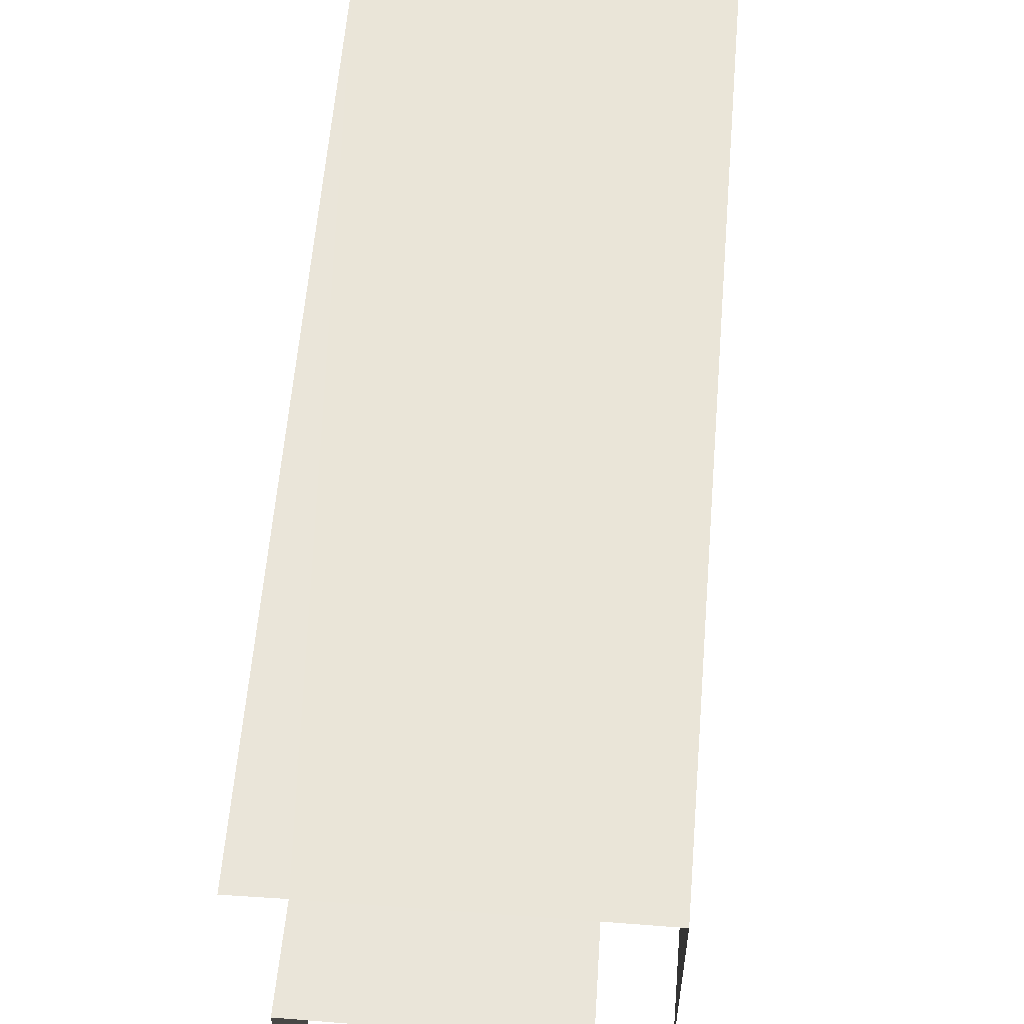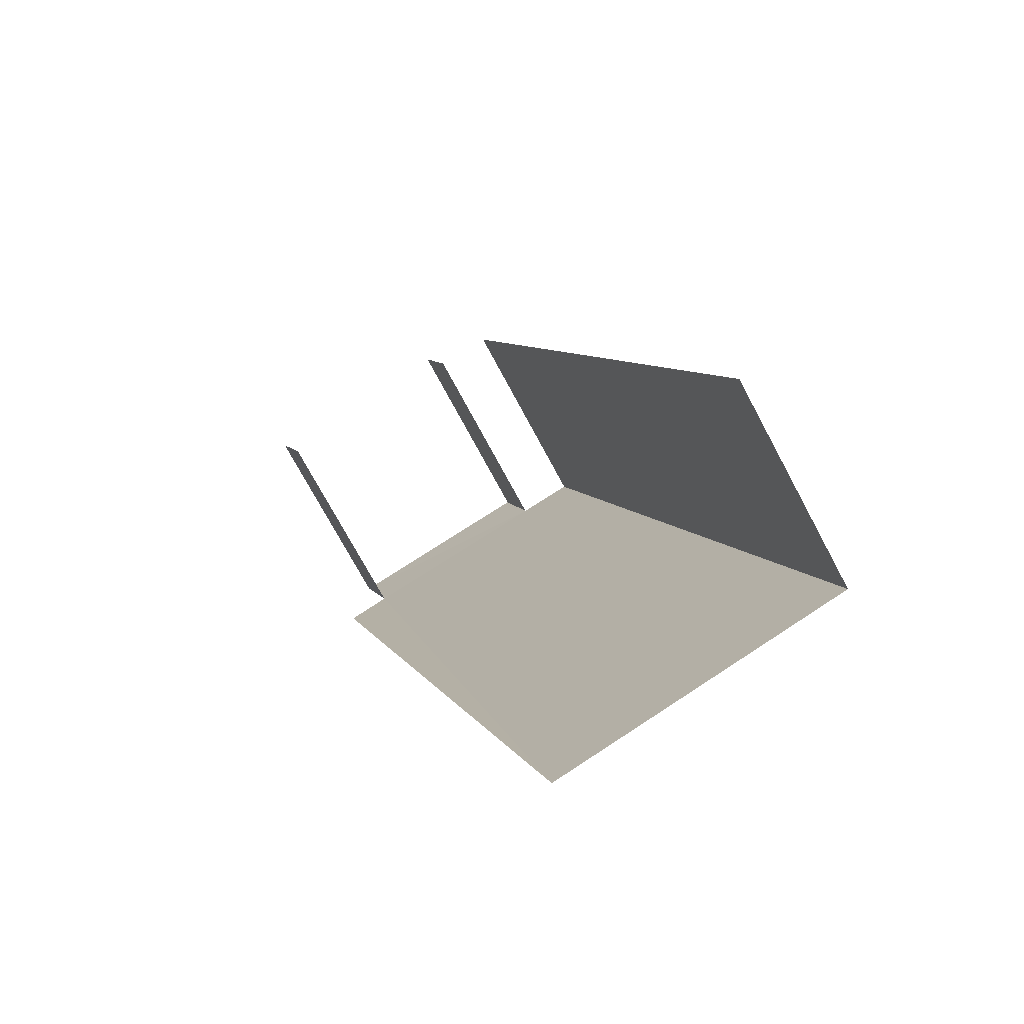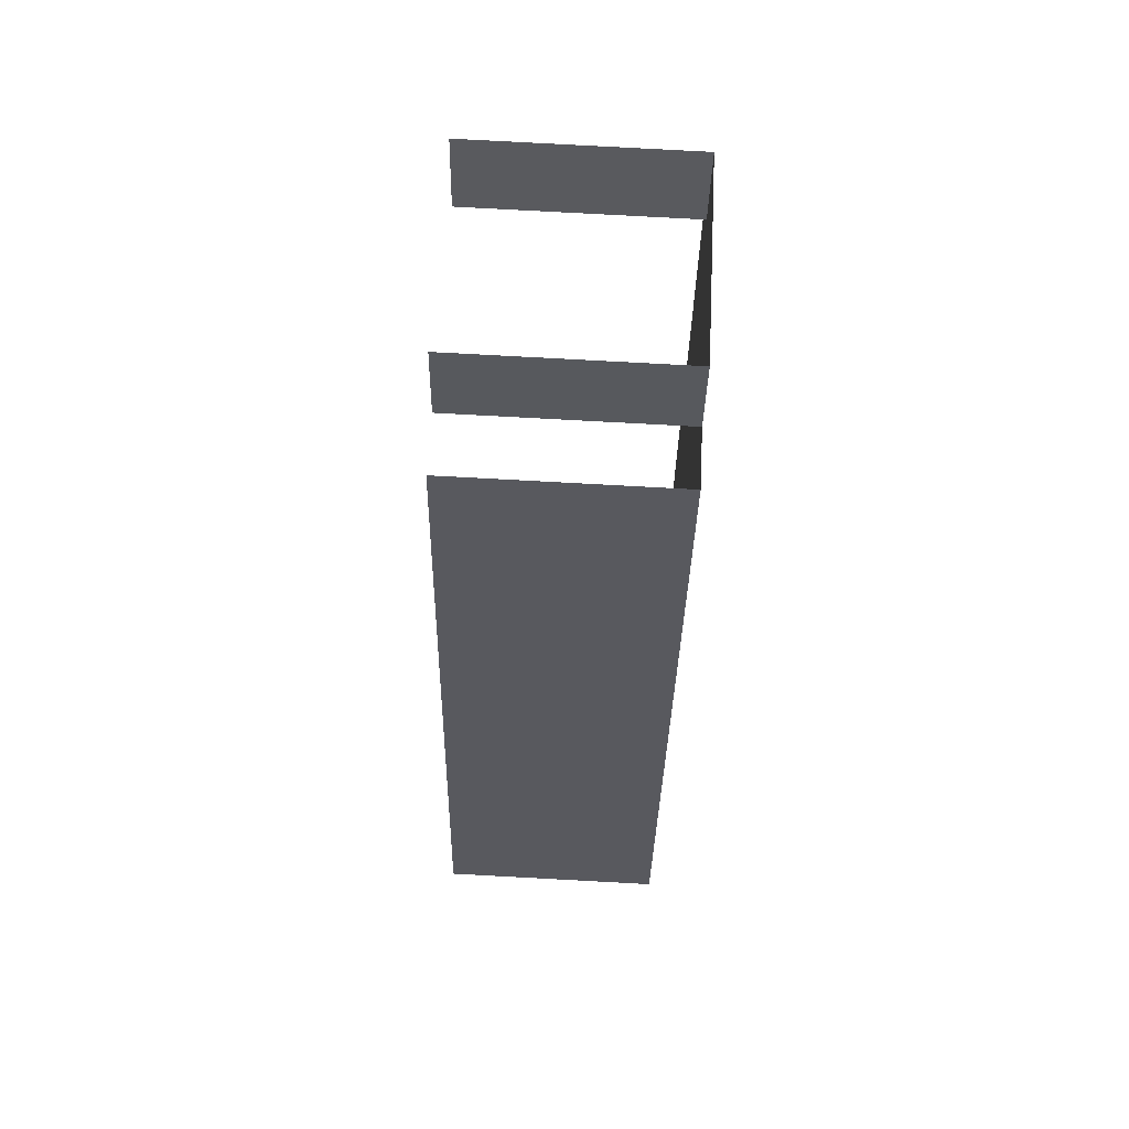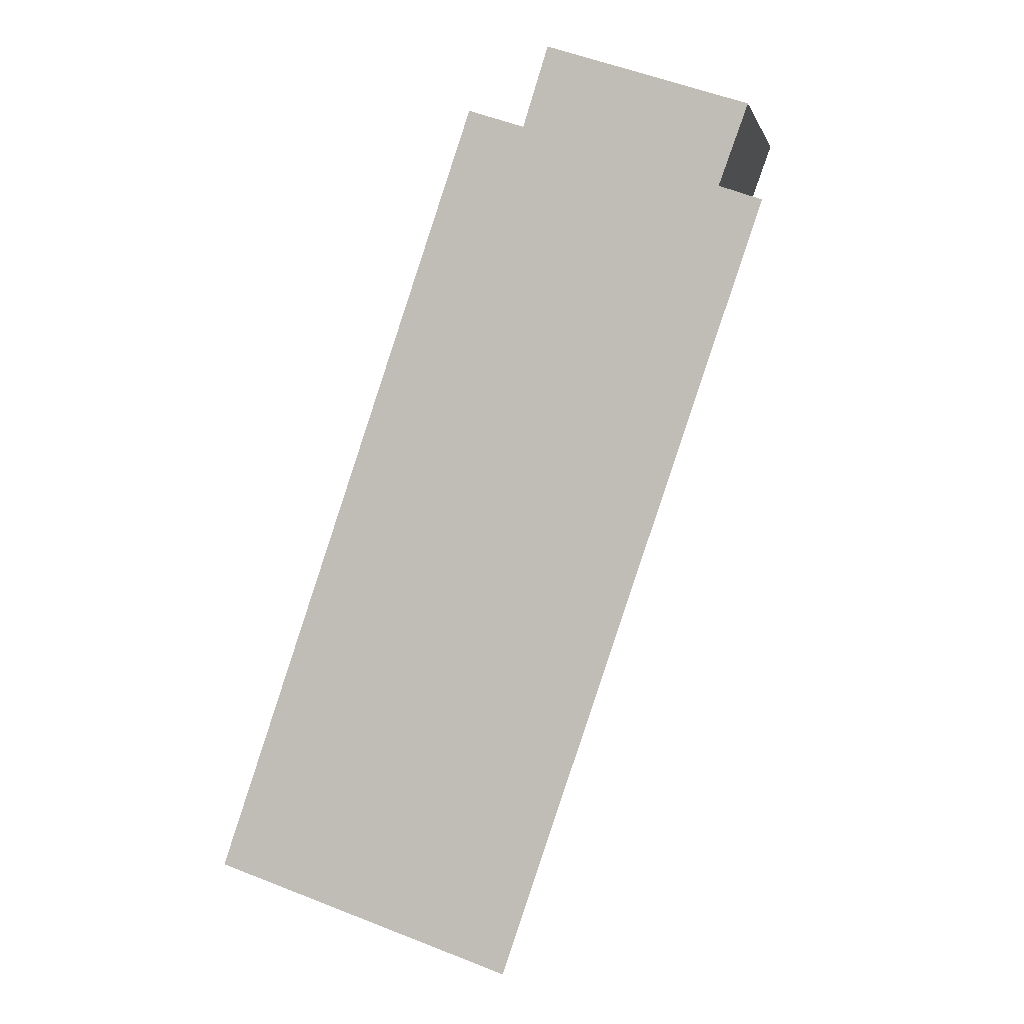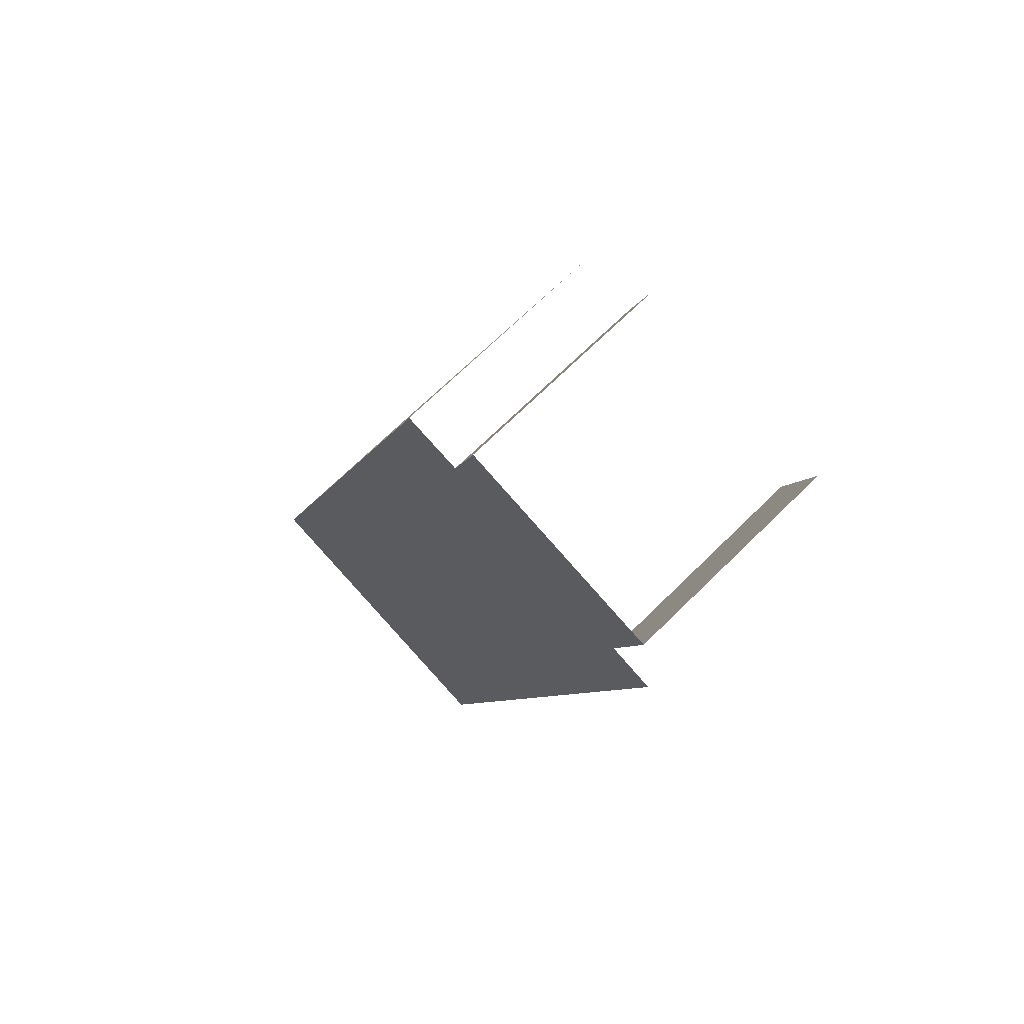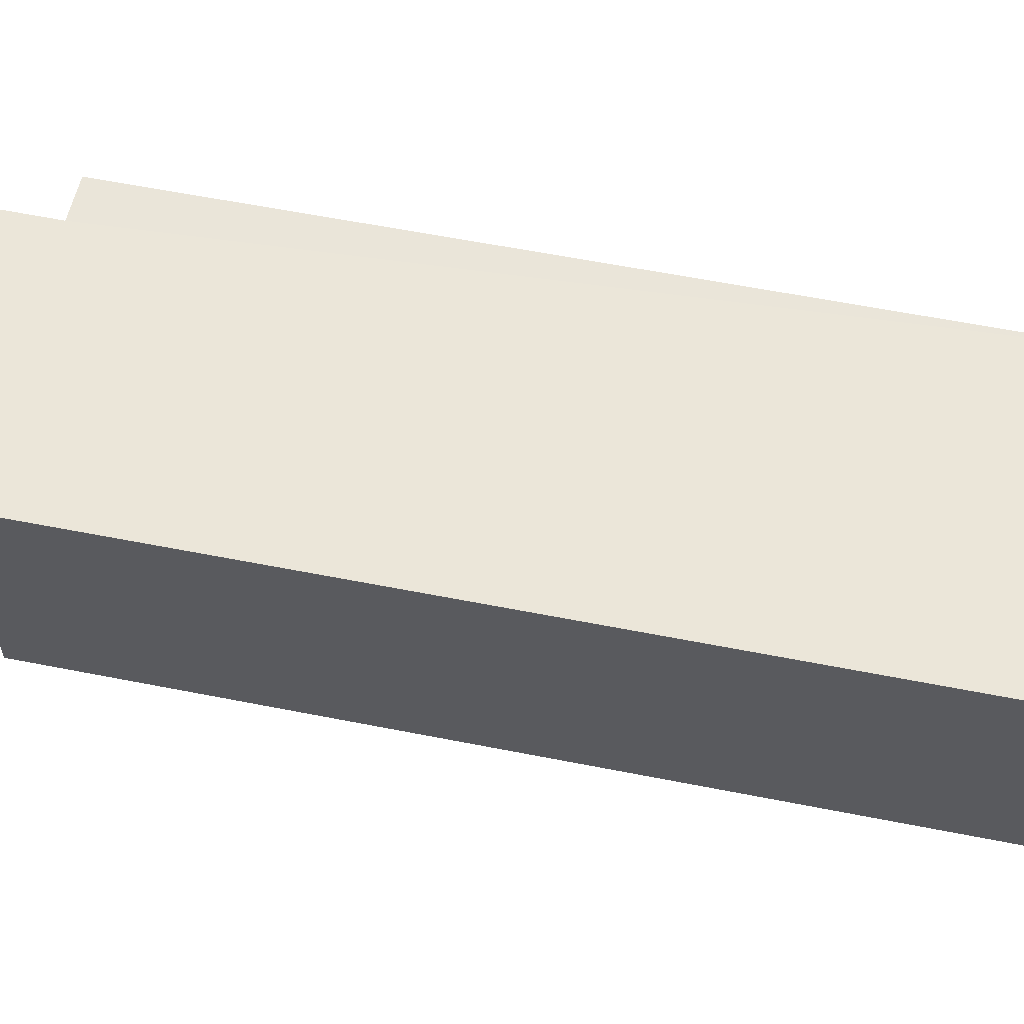
<metadata>
{"format":"obj","ext":"obj","renderer":"f3d","projection":"perspective","resolution":1024,"background":"white","views":[{"elev":58.7,"azim":165.8,"up":"+Z"},{"elev":-73.5,"azim":-151.7,"up":"+Y"},{"elev":78.5,"azim":-87.0,"up":"+Y"},{"elev":-1.3,"azim":13.2,"up":"+Y"},{"elev":69.8,"azim":45.5,"up":"+Y"},{"elev":57.5,"azim":-97.0,"up":"+Z"}]}
</metadata>
<code>
v -2.247e+05 -1.28e+05 13.94
v -2.247e+05 -1.28e+05 13.94
v -2.247e+05 -1.28e+05 13.94
v -2.247e+05 -1.28e+05 13.94
v -2.247e+05 -1.28e+05 13.94
v -2.247e+05 -1.28e+05 13.94
v -2.247e+05 -1.28e+05 13.94
v -2.247e+05 -1.28e+05 13.94
v -2.247e+05 -1.28e+05 15.75
v -2.247e+05 -1.28e+05 15.75
v -2.247e+05 -1.28e+05 15.75
v -2.247e+05 -1.28e+05 15.75
v -2.247e+05 -1.28e+05 15.75
v -2.247e+05 -1.28e+05 15.75
v -2.247e+05 -1.28e+05 15.75
v -2.247e+05 -1.28e+05 15.75
f 1 2 3
f 3 2 4
f 4 5 6
f 5 2 7
f 5 7 8
f 4 2 5
f 16 6 5
f 15 16 5
f 13 8 7
f 13 12 8
f 16 4 6
f 16 14 4
f 10 3 4
f 14 10 4
f 9 2 1
f 9 11 2
f 9 10 11
f 12 13 11
f 11 10 14
f 15 14 16
f 12 11 15
f 15 11 14
f 9 1 3
f 10 9 3
f 12 5 8
f 12 15 5
f 13 7 2
f 11 13 2

</code>
